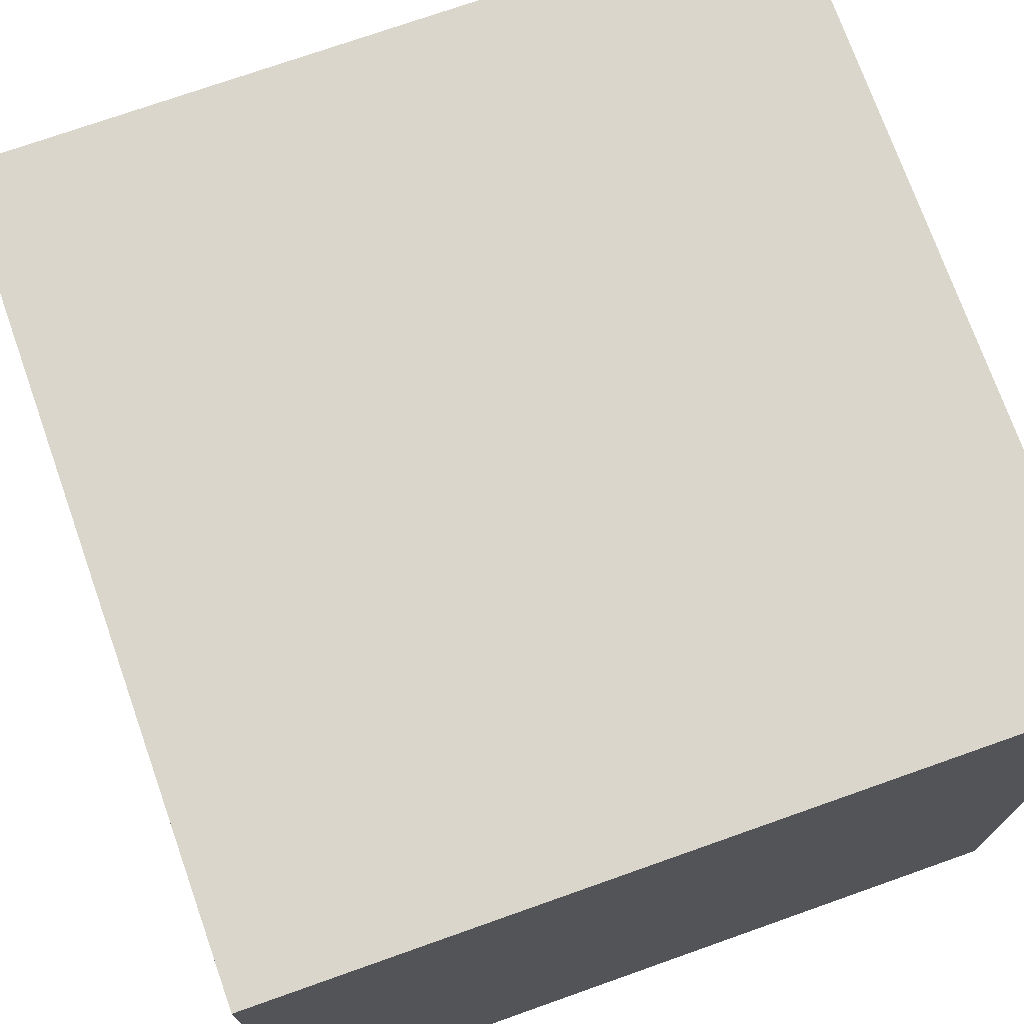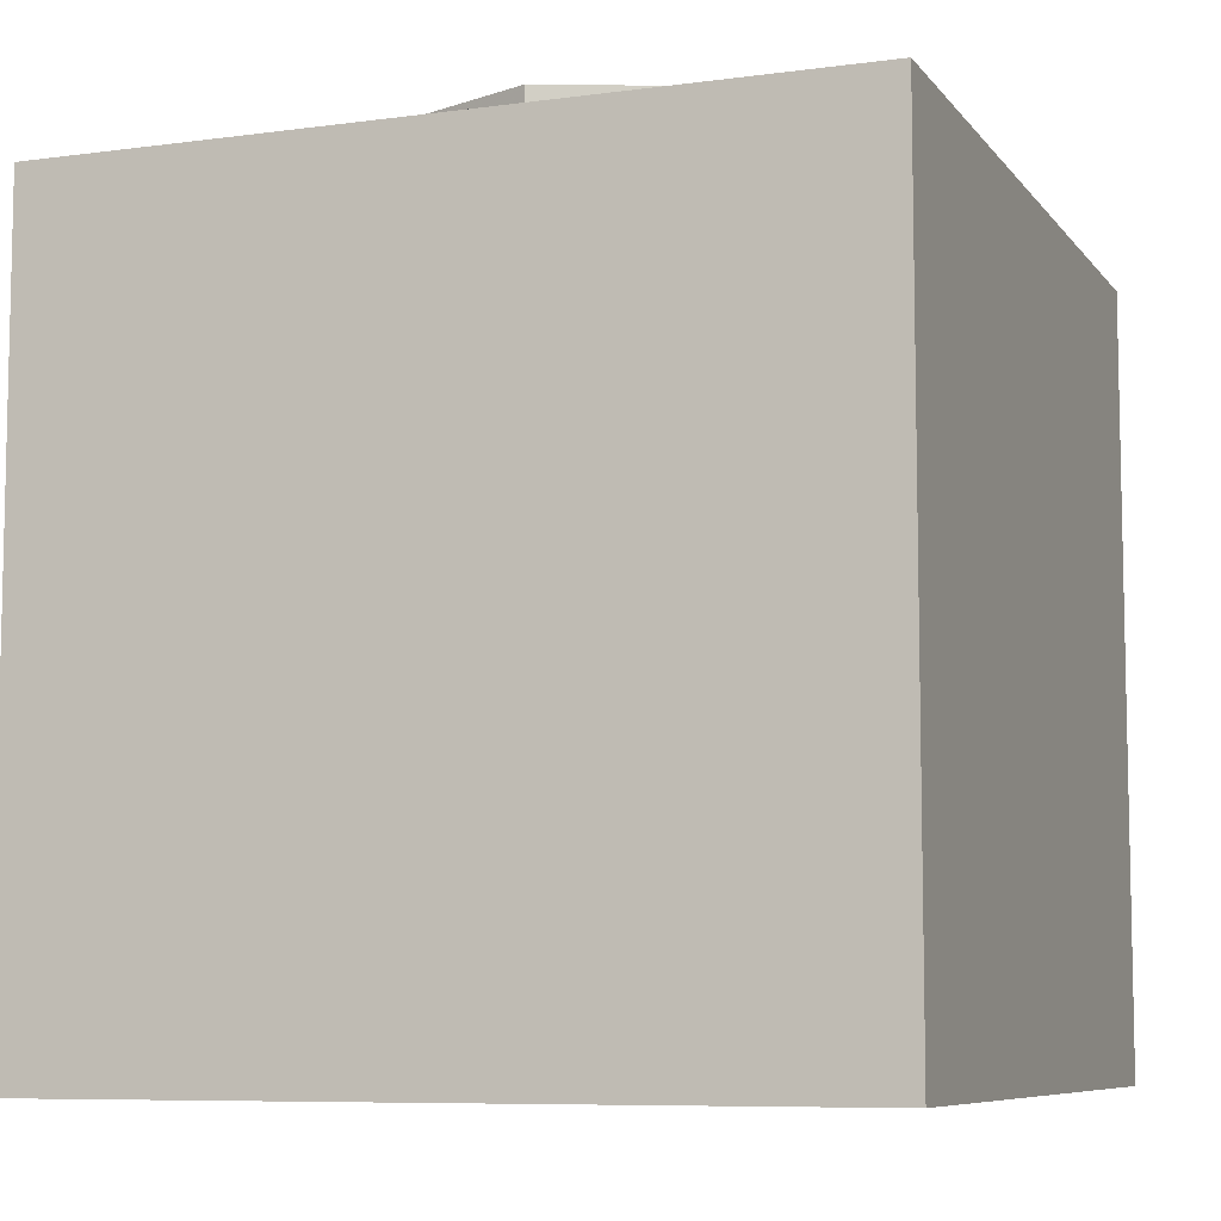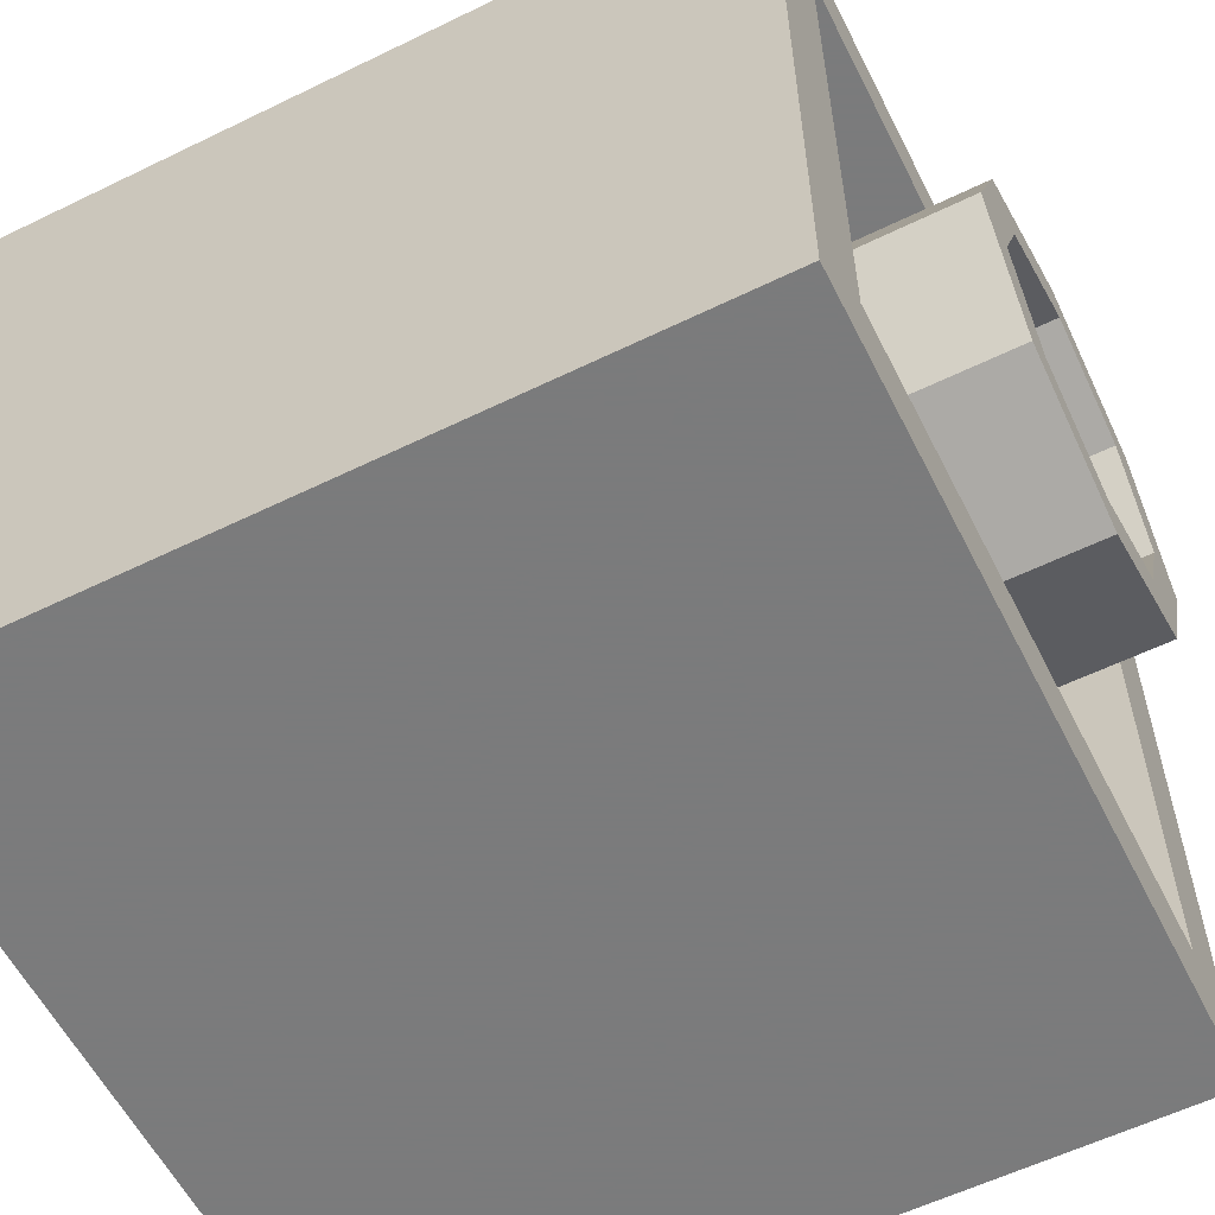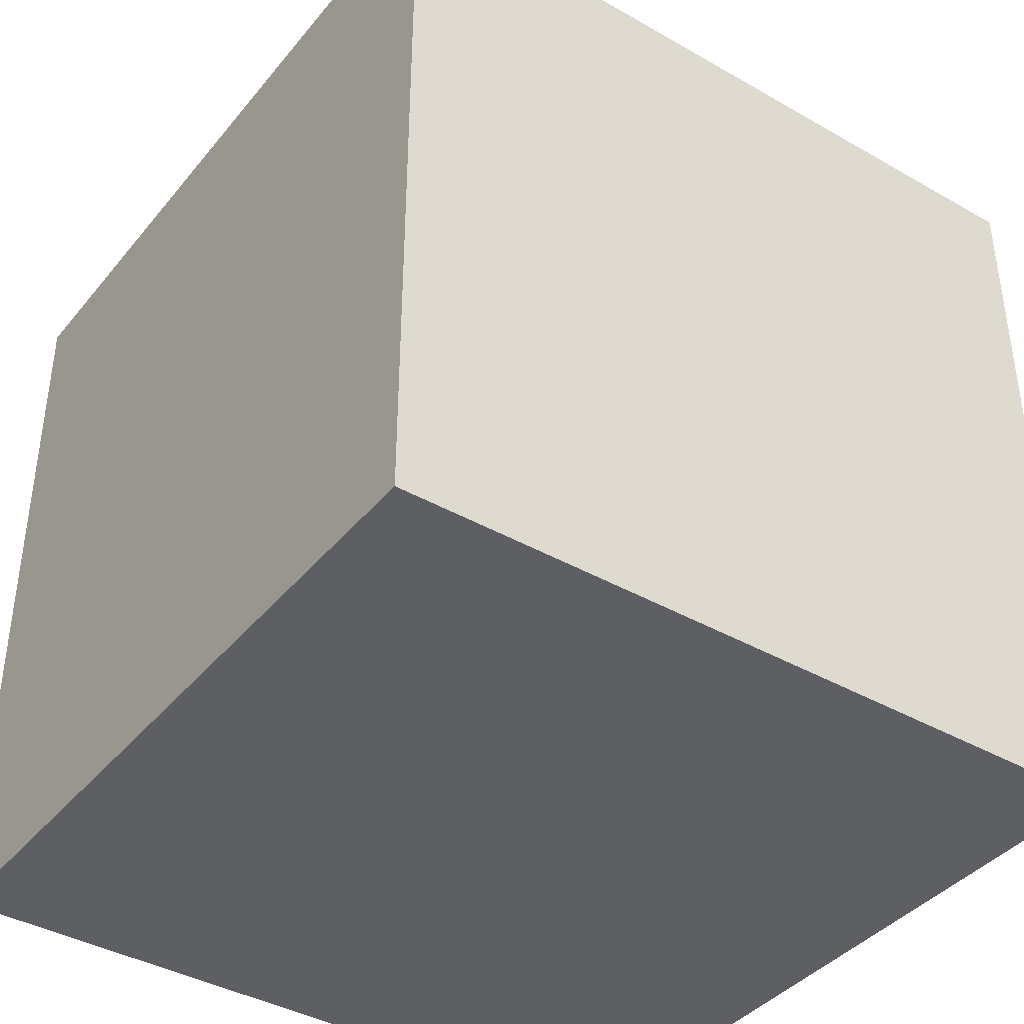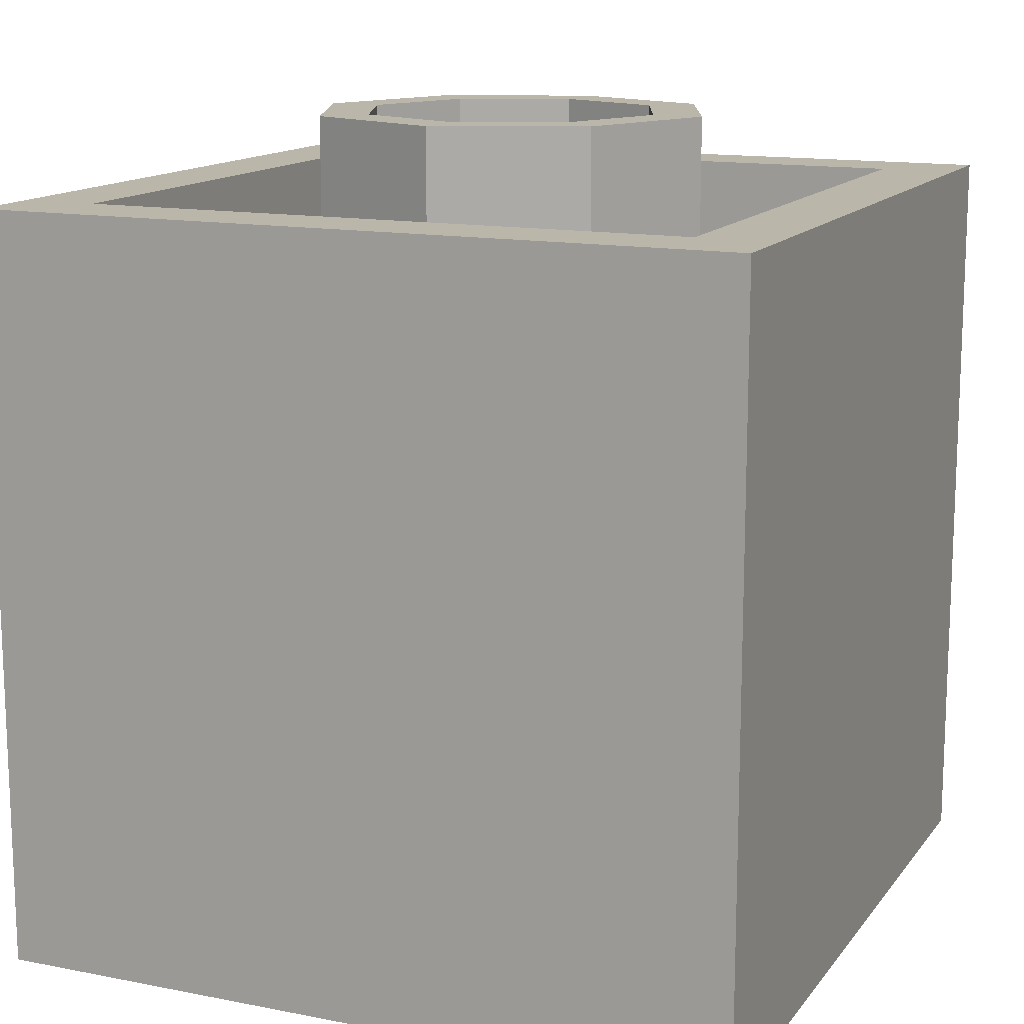
<metadata>
{"format":"obj","ext":"obj","renderer":"f3d","projection":"perspective","resolution":1024,"background":"white","views":[{"elev":73.5,"azim":-19.5,"up":"+Z"},{"elev":-7.8,"azim":-159.2,"up":"+Y"},{"elev":-58.4,"azim":116.7,"up":"+Z"},{"elev":-40.0,"azim":-125.2,"up":"+Y"},{"elev":13.8,"azim":113.5,"up":"+Y"}]}
</metadata>
<code>
v 0.75 1.5 -0.75
v 0.6 1.5 -0.6
v -0.6 1.5 -0.6
v -0.75 1.5 -0.75
v 0.75 1.5 0.75
v 0.6 1.5 0.6
v 0.6 1.5 -0.6
v 0.75 1.5 -0.75
v -0.75 1.5 0.75
v -0.6 1.5 0.6
v 0.6 1.5 0.6
v 0.75 1.5 0.75
v -0.75 1.5 -0.75
v -0.6 1.5 -0.6
v -0.6 1.5 0.6
v -0.75 1.5 0.75
v 0.2121 1.65 0.2121
v 0.3 1.65 0
v 0.3 0.2 0
v 0.2121 0.2 0.2121
v 0 1.65 0.3
v 0.2121 1.65 0.2121
v 0.2121 0.2 0.2121
v 0 0.2 0.3
v -0.2121 1.65 0.2121
v 0 1.65 0.3
v 0 0.2 0.3
v -0.2121 0.2 0.2121
v -0.3 1.65 0
v -0.2121 1.65 0.2121
v -0.2121 0.2 0.2121
v -0.3 0.2 0
v -0.2121 1.65 -0.2121
v -0.3 1.65 0
v -0.3 0.2 0
v -0.2121 0.2 -0.2121
v 0 1.65 -0.3
v -0.2121 1.65 -0.2121
v -0.2121 0.2 -0.2121
v 0 0.2 -0.3
v 0.2121 1.65 -0.2121
v 0 1.65 -0.3
v 0 0.2 -0.3
v 0.2121 0.2 -0.2121
v 0.3 1.65 0
v 0.2121 1.65 -0.2121
v 0.2121 0.2 -0.2121
v 0.3 0.2 0
v 0.2828 1.65 0.2828
v 0.4 1.65 0
v 0.4 0.2 0
v 0.2828 0.2 0.2828
v 0 1.65 0.4
v 0.2828 1.65 0.2828
v 0.2828 0.2 0.2828
v 0 0.2 0.4
v -0.2828 1.65 0.2828
v 0 1.65 0.4
v 0 0.2 0.4
v -0.2828 0.2 0.2828
v -0.4 1.65 0
v -0.2828 1.65 0.2828
v -0.2828 0.2 0.2828
v -0.4 0.2 0
v -0.2828 1.65 -0.2828
v -0.4 1.65 0
v -0.4 0.2 0
v -0.2828 0.2 -0.2828
v 0 1.65 -0.4
v -0.2828 1.65 -0.2828
v -0.2828 0.2 -0.2828
v 0 0.2 -0.4
v 0.2828 1.65 -0.2828
v 0 1.65 -0.4
v 0 0.2 -0.4
v 0.2828 0.2 -0.2828
v 0.4 1.65 0
v 0.2828 1.65 -0.2828
v 0.2828 0.2 -0.2828
v 0.4 0.2 0
v 0.4 1.65 0
v 0.2828 1.65 0.2828
v 0.2121 1.65 0.2121
v 0.3 1.65 0
v 0.2828 1.65 0.2828
v 0 1.65 0.4
v 0 1.65 0.3
v 0.2121 1.65 0.2121
v 0 1.65 0.4
v -0.2828 1.65 0.2828
v -0.2121 1.65 0.2121
v 0 1.65 0.3
v -0.2828 1.65 0.2828
v -0.4 1.65 0
v -0.3 1.65 0
v -0.2121 1.65 0.2121
v -0.4 1.65 0
v -0.2828 1.65 -0.2828
v -0.2121 1.65 -0.2121
v -0.3 1.65 0
v -0.2828 1.65 -0.2828
v 0 1.65 -0.4
v 0 1.65 -0.3
v -0.2121 1.65 -0.2121
v 0 1.65 -0.4
v 0.2828 1.65 -0.2828
v 0.2121 1.65 -0.2121
v 0 1.65 -0.3
v 0.2828 1.65 -0.2828
v 0.4 1.65 0
v 0.3 1.65 0
v 0.2121 1.65 -0.2121
v 0.75 0 0.75
v 0.75 0 -0.75
v -0.75 0 -0.75
v -0.75 0 0.75
v 0.75 0 0.75
v -0.75 0 0.75
v -0.75 1.5 0.75
v 0.75 1.5 0.75
v -0.75 0 0.75
v -0.75 0 -0.75
v -0.75 1.5 -0.75
v -0.75 1.5 0.75
v 0.75 0 -0.75
v 0.75 0 0.75
v 0.75 1.5 0.75
v 0.75 1.5 -0.75
v -0.6 0.2 0.6
v 0.6 0.2 0.6
v 0.6 0.2 -0.6
v -0.6 0.2 -0.6
v -0.6 0.2 0.6
v -0.6 1.5 0.6
v 0.6 1.5 0.6
v 0.6 0.2 0.6
v -0.6 0.2 -0.6
v -0.6 1.5 -0.6
v -0.6 1.5 0.6
v -0.6 0.2 0.6
v 0.6 0.2 -0.6
v 0.6 1.5 -0.6
v -0.6 1.5 -0.6
v -0.6 0.2 -0.6
v 0.6 0.2 0.6
v 0.6 1.5 0.6
v 0.6 1.5 -0.6
v 0.6 0.2 -0.6
v -0.175 1.45 -0.75
v -0.175 1.275 -0.75
v -0.35 1.275 -0.75
v -0.35 1.45 -0.75
v 0 1.125 -0.75
v -0.175 1.125 -0.75
v -0.175 1.275 -0.75
v 0 1.275 -0.75
v -0.175 1.275 -0.75
v -0.175 1.125 -0.75
v -0.35 1.125 -0.75
v -0.35 1.275 -0.75
v -0.675 1.45 -0.75
v -0.35 1.45 -0.75
v -0.35 1.275 -0.75
v -0.675 1.275 -0.75
v 0 1.275 -0.75
v -0.175 1.275 -0.75
v -0.175 1.45 -0.75
v 0.15 1.125 -0.75
v 0 1.125 -0.75
v 0 1.275 -0.75
v 0.15 1.275 -0.75
v 0.15 1.275 -0.75
v 0 1.275 -0.75
v -0.175 1.45 -0.75
v -0.175 1.45 -0.75
v 0.675 1.45 -0.75
v 0.675 1.275 -0.75
v 0.15 1.275 -0.75
v 0.675 1.275 -0.75
v 0.5 1.125 -0.75
v 0.15 1.125 -0.75
v 0.15 1.275 -0.75
v -0.475 0.925 -0.75
v -0.325 0.925 -0.75
v -0.325 0.8 -0.75
v -0.475 0.8 -0.75
v -0.515 0.95 -0.75
v -0.475 0.925 -0.75
v -0.475 0.8 -0.75
v -0.515 0.75 -0.75
v -0.145 0.775 -0.75
v -0.325 0.8 -0.75
v -0.325 0.925 -0.75
v -0.145 0.965 -0.75
v -0.5 0.965 -0.75
v -0.145 0.965 -0.75
v -0.325 0.925 -0.75
v -0.475 0.925 -0.75
v 0.325 0.8 -0.75
v 0.325 0.925 -0.75
v 0.475 0.925 -0.75
v 0.475 0.8 -0.75
v 0.325 0.8 -0.75
v 0.145 0.965 -0.75
v 0.325 0.925 -0.75
v -0.35 1.45 -0.75
v -0.675 1.45 -0.75
v -0.75 1.5 -0.75
v -0.175 1.45 -0.75
v -0.35 1.45 -0.75
v -0.75 1.5 -0.75
v -0.75 1.5 -0.75
v 0.75 1.5 -0.75
v 0.675 1.45 -0.75
v -0.175 1.45 -0.75
v 0.675 1.275 -0.75
v 0.675 1.45 -0.75
v 0.75 1.5 -0.75
v -0.675 1.275 -0.75
v -0.75 1.5 -0.75
v -0.675 1.45 -0.75
v -0.675 1.125 -0.75
v -0.75 1.5 -0.75
v -0.675 1.275 -0.75
v -0.675 0.95 -0.75
v -0.675 1.125 -0.75
v -0.515 0.965 -0.75
v -0.515 0.95 -0.75
v -0.5 0.965 -0.75
v -0.515 0.965 -0.75
v -0.675 1.125 -0.75
v -0.5 1.125 -0.75
v -0.35 1.275 -0.75
v -0.5 1.125 -0.75
v -0.675 1.125 -0.75
v -0.675 1.275 -0.75
v -0.35 1.125 -0.75
v -0.5 1.125 -0.75
v -0.35 1.275 -0.75
v 0.515 0.965 -0.75
v 0.5 0.965 -0.75
v 0.5 1.125 -0.75
v 0.675 0.95 -0.75
v 0.515 0.965 -0.75
v 0.5 1.125 -0.75
v 0.675 1.275 -0.75
v 0.675 0.95 -0.75
v 0.515 0.95 -0.75
v 0.515 0.965 -0.75
v -0.5 0.965 -0.75
v -0.5 1.125 -0.75
v -0.35 1.125 -0.75
v -0.145 0.965 -0.75
v -0.5 0.965 -0.75
v -0.35 1.125 -0.75
v -0.175 1.125 -0.75
v 0 0.95 -0.75
v -0.145 0.965 -0.75
v -0.175 1.125 -0.75
v 0 1.125 -0.75
v -0.145 0.965 -0.75
v 0 0.95 -0.75
v 0 0.775 -0.75
v -0.145 0.775 -0.75
v 0 0.95 -0.75
v 0 1.125 -0.75
v 0.15 1.125 -0.75
v 0.145 0.965 -0.75
v 0.5 1.125 -0.75
v 0.5 0.965 -0.75
v 0.145 0.965 -0.75
v 0.15 1.125 -0.75
v -0.515 0.75 -0.75
v -0.675 0.95 -0.75
v -0.515 0.95 -0.75
v -0.675 0.95 -0.75
v -0.515 0.75 -0.75
v -0.5 0.45 -0.75
v -0.675 0.45 -0.75
v -0.5 0.45 -0.75
v -0.515 0.75 -0.75
v -0.5 0.75 -0.75
v -0.175 0.75 -0.75
v -0.175 0.625 -0.75
v -0.325 0.625 -0.75
v -0.325 0.75 -0.75
v 0.325 0.75 -0.75
v 0.325 0.625 -0.75
v 0.175 0.625 -0.75
v 0.175 0.75 -0.75
v 0.515 0.75 -0.75
v 0.675 0.625 -0.75
v 0.5 0.625 -0.75
v 0.5 0.75 -0.75
v 0.515 0.95 -0.75
v 0.675 0.95 -0.75
v 0.675 0.625 -0.75
v 0.515 0.75 -0.75
v 0.175 0.275 -0.75
v 0 0.275 -0.75
v 0 0.45 -0.75
v 0.175 0.45 -0.75
v 0.145 0.95 -0.75
v 0 0.95 -0.75
v 0.145 0.965 -0.75
v -0.145 0.775 -0.75
v -0.175 0.75 -0.75
v -0.325 0.75 -0.75
v -0.325 0.8 -0.75
v -0.145 0.75 -0.75
v -0.175 0.75 -0.75
v -0.145 0.775 -0.75
v -0.515 0.95 -0.75
v -0.515 0.965 -0.75
v -0.5 0.965 -0.75
v -0.475 0.925 -0.75
v 0.175 0.75 -0.75
v 0.145 0.75 -0.75
v 0.145 0.95 -0.75
v 0.175 0.75 -0.75
v 0.145 0.95 -0.75
v 0.145 0.965 -0.75
v 0.325 0.8 -0.75
v 0.325 0.75 -0.75
v 0.175 0.75 -0.75
v 0.325 0.8 -0.75
v 0.475 0.8 -0.75
v 0.5 0.75 -0.75
v 0.325 0.75 -0.75
v 0.325 0.8 -0.75
v 0.475 0.925 -0.75
v 0.515 0.75 -0.75
v 0.5 0.75 -0.75
v 0.475 0.8 -0.75
v 0.515 0.75 -0.75
v 0.475 0.925 -0.75
v 0.515 0.95 -0.75
v 0.475 0.925 -0.75
v 0.5 0.965 -0.75
v 0.515 0.965 -0.75
v 0.515 0.95 -0.75
v 0.325 0.925 -0.75
v 0.145 0.965 -0.75
v 0.5 0.965 -0.75
v 0.475 0.925 -0.75
v -0.5 0.75 -0.75
v -0.515 0.75 -0.75
v -0.475 0.8 -0.75
v -0.325 0.75 -0.75
v -0.5 0.75 -0.75
v -0.475 0.8 -0.75
v -0.325 0.8 -0.75
v 0.75 0 -0.75
v 0.5 0.625 -0.75
v 0.675 0.625 -0.75
v -0.675 0.45 -0.75
v -0.5 0.45 -0.75
v 0 0.275 -0.75
v -0.75 0 -0.75
v -0.325 0.625 -0.75
v 0 0.45 -0.75
v 0 0.275 -0.75
v -0.5 0.45 -0.75
v 0 0.275 -0.75
v 0.175 0.275 -0.75
v 0.75 0 -0.75
v -0.75 0 -0.75
v 0.75 0 -0.75
v 0.175 0.275 -0.75
v 0.175 0.45 -0.75
v 0.325 0.625 -0.75
v 0.5 0.625 -0.75
v 0.75 0 -0.75
v 0.175 0.45 -0.75
v 0 0.45 -0.75
v 0.175 0.625 -0.75
v 0.325 0.625 -0.75
v 0.175 0.45 -0.75
v 0 0.45 -0.75
v -0.175 0.625 -0.75
v 0.175 0.625 -0.75
v 0 0.45 -0.75
v -0.325 0.625 -0.75
v -0.175 0.625 -0.75
v -0.325 0.75 -0.75
v -0.325 0.625 -0.75
v -0.5 0.45 -0.75
v -0.5 0.75 -0.75
v -0.175 0.75 -0.75
v -0.145 0.75 -0.75
v 0.175 0.625 -0.75
v -0.175 0.625 -0.75
v 0.175 0.625 -0.75
v -0.145 0.75 -0.75
v 0.145 0.75 -0.75
v 0.175 0.625 -0.75
v 0.145 0.75 -0.75
v 0.175 0.75 -0.75
v -0.145 0.775 -0.75
v 0 0.775 -0.75
v 0.145 0.75 -0.75
v -0.145 0.75 -0.75
v 0 0.95 -0.75
v 0.145 0.95 -0.75
v 0.145 0.75 -0.75
v 0 0.775 -0.75
v 0.5 0.75 -0.75
v 0.5 0.625 -0.75
v 0.325 0.625 -0.75
v 0.325 0.75 -0.75
v 0.675 0.95 -0.75
v 0.675 1.275 -0.75
v 0.75 1.5 -0.75
v 0.75 0 -0.75
v 0.675 0.625 -0.75
v 0.675 0.95 -0.75
v 0.75 1.5 -0.75
v -0.75 0 -0.75
v -0.675 0.95 -0.75
v -0.675 0.45 -0.75
v -0.75 0 -0.75
v -0.75 1.5 -0.75
v -0.675 1.125 -0.75
v -0.675 0.95 -0.75
g mesh587398
f 1 3 2
f 3 1 4
f 5 7 6
f 7 5 8
f 9 11 10
f 11 9 12
f 13 15 14
f 15 13 16
g mesh587404
f 17 18 19
f 19 20 17
f 21 22 23
f 23 24 21
f 25 26 27
f 27 28 25
f 29 30 31
f 31 32 29
f 33 34 35
f 35 36 33
f 37 38 39
f 39 40 37
f 41 42 43
f 43 44 41
f 45 46 47
f 47 48 45
g mesh587406
f 49 51 50
f 51 49 52
f 53 55 54
f 55 53 56
f 57 59 58
f 59 57 60
f 61 63 62
f 63 61 64
f 65 67 66
f 67 65 68
f 69 71 70
f 71 69 72
f 73 75 74
f 75 73 76
f 77 79 78
f 79 77 80
g mesh587408
f 81 83 82
f 83 81 84
f 85 87 86
f 87 85 88
f 89 91 90
f 91 89 92
f 93 95 94
f 95 93 96
f 97 99 98
f 99 97 100
f 101 103 102
f 103 101 104
f 105 107 106
f 107 105 108
f 109 111 110
f 111 109 112
g mesh587411
f 113 115 114
f 115 113 116
f 117 119 118
f 119 117 120
f 121 123 122
f 123 121 124
f 125 127 126
f 127 125 128
g mesh587413
f 129 130 131
f 131 132 129
f 133 134 135
f 135 136 133
f 137 138 139
f 139 140 137
f 141 142 143
f 143 144 141
f 145 146 147
f 147 148 145
f 149 150 151
f 151 152 149
f 153 154 155
f 155 156 153
f 157 158 159
f 159 160 157
f 161 162 163
f 163 164 161
f 165 166 167
f 168 169 170
f 170 171 168
f 172 173 174
f 175 176 177
f 177 178 175
f 179 180 181
f 181 182 179
f 183 184 185
f 185 186 183
f 187 188 189
f 189 190 187
f 191 192 193
f 193 194 191
f 195 196 197
f 197 198 195
f 199 200 201
f 201 202 199
f 203 204 205
f 206 207 208
f 209 210 211
f 212 213 214
f 214 215 212
f 216 217 218
f 219 220 221
f 222 223 224
f 225 226 227
f 227 228 225
f 229 230 231
f 231 232 229
f 233 234 235
f 235 236 233
f 237 238 239
f 240 241 242
f 243 244 245
f 245 246 243
f 247 248 249
f 250 251 252
f 253 254 255
f 255 256 253
f 257 258 259
f 259 260 257
f 261 262 263
f 263 264 261
f 265 266 267
f 267 268 265
f 269 270 271
f 271 272 269
f 273 274 275
f 276 277 278
f 278 279 276
f 280 281 282
f 283 284 285
f 285 286 283
f 287 288 289
f 289 290 287
f 291 292 293
f 293 294 291
f 295 296 297
f 297 298 295
f 299 300 301
f 301 302 299
f 303 304 305
f 306 307 308
f 308 309 306
f 310 311 312
f 313 314 315
f 315 316 313
f 317 318 319
f 320 321 322
f 322 323 320
f 324 325 326
f 327 328 329
f 329 330 327
f 331 332 333
f 333 334 331
f 335 336 337
f 338 339 340
f 340 341 338
f 342 343 344
f 344 345 342
f 346 347 348
f 349 350 351
f 351 352 349
f 353 354 355
f 356 357 358
f 358 359 356
f 360 361 362
f 362 363 360
f 364 365 366
f 366 367 364
f 368 369 370
f 371 372 373
f 373 374 371
f 375 376 377
f 377 378 375
f 379 380 381
f 382 383 384
f 385 386 387
f 387 388 385
f 389 390 391
f 391 392 389
f 393 394 395
f 396 397 398
f 399 400 401
f 401 402 399
f 403 404 405
f 405 406 403
f 407 408 409
f 409 410 407
f 411 412 413
f 414 415 416
f 416 417 414
f 418 419 420
f 421 422 423
f 423 424 421

</code>
